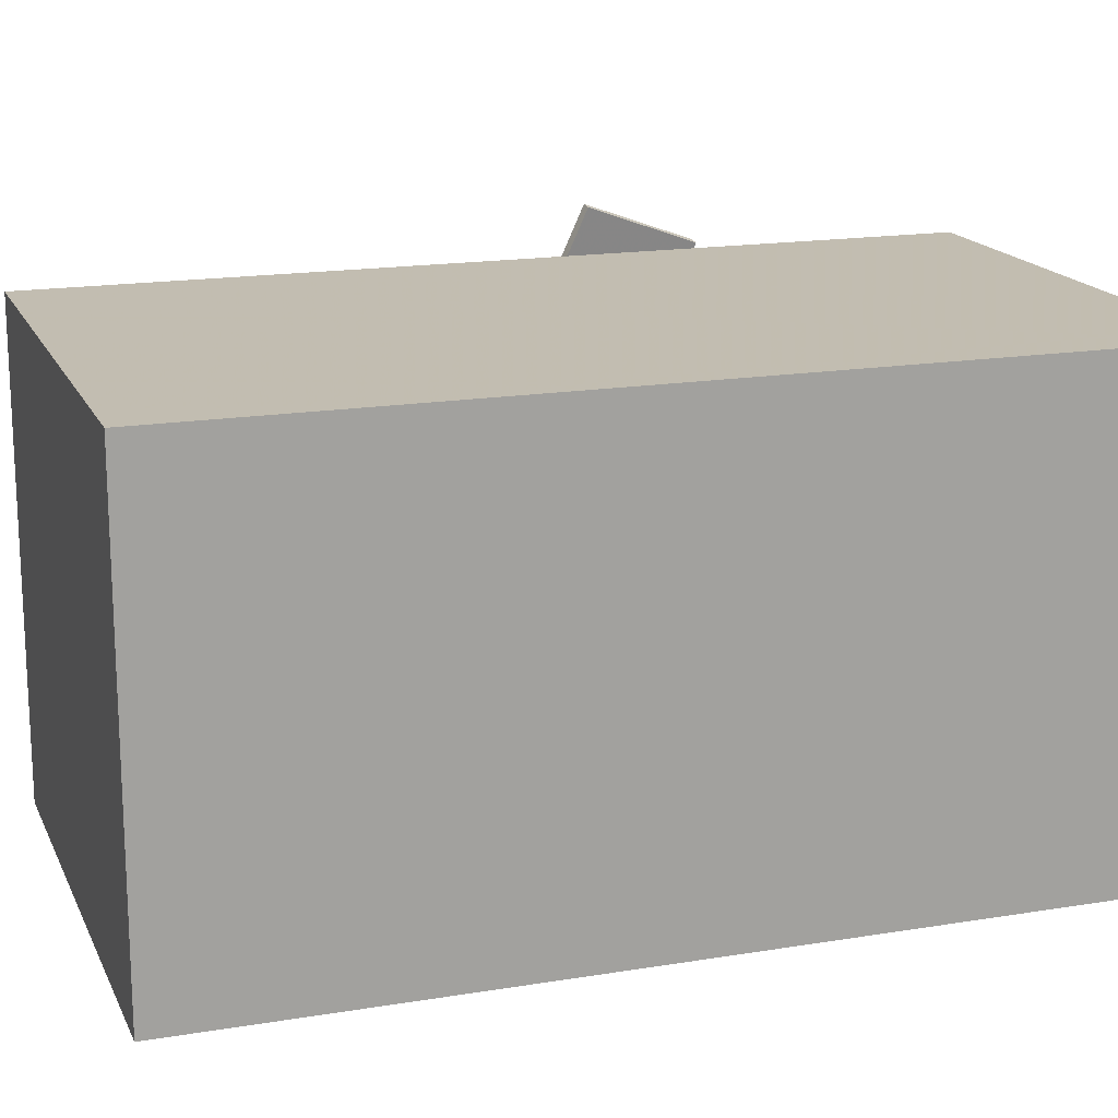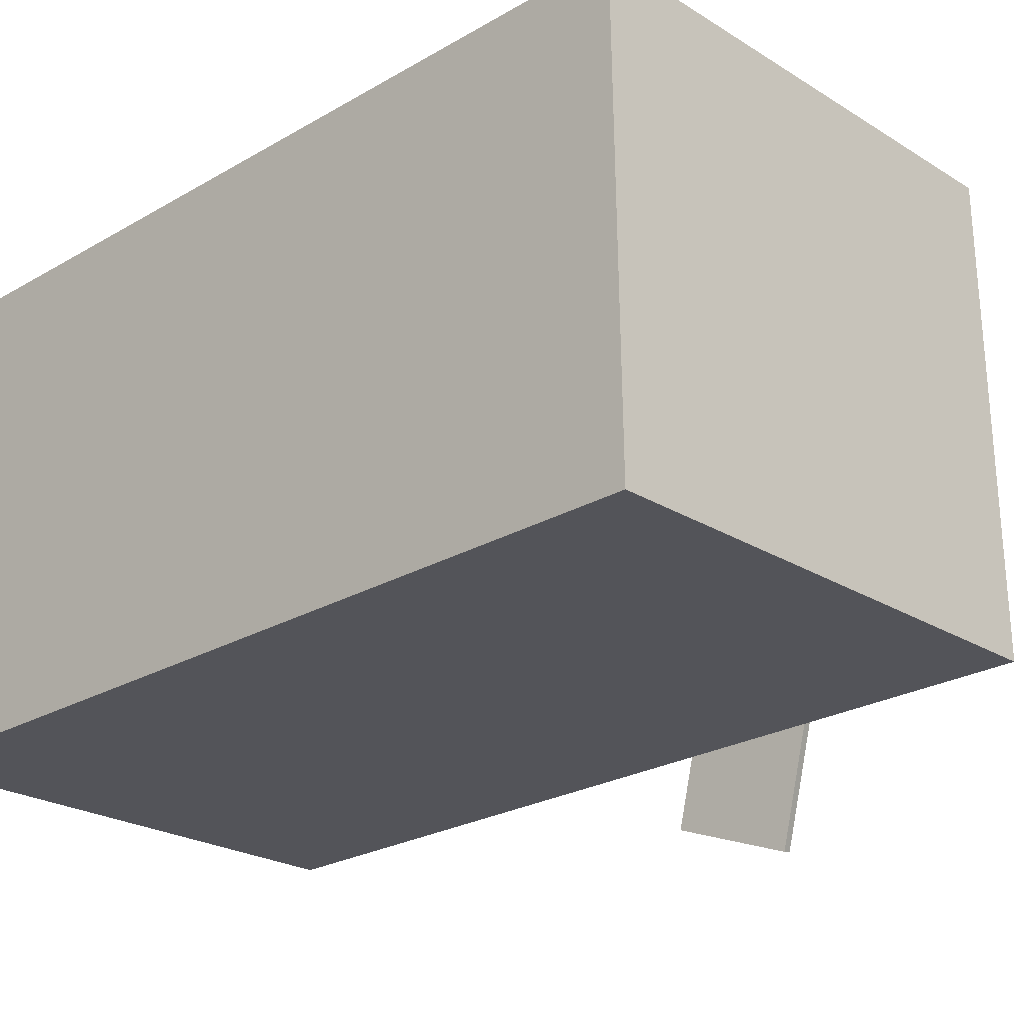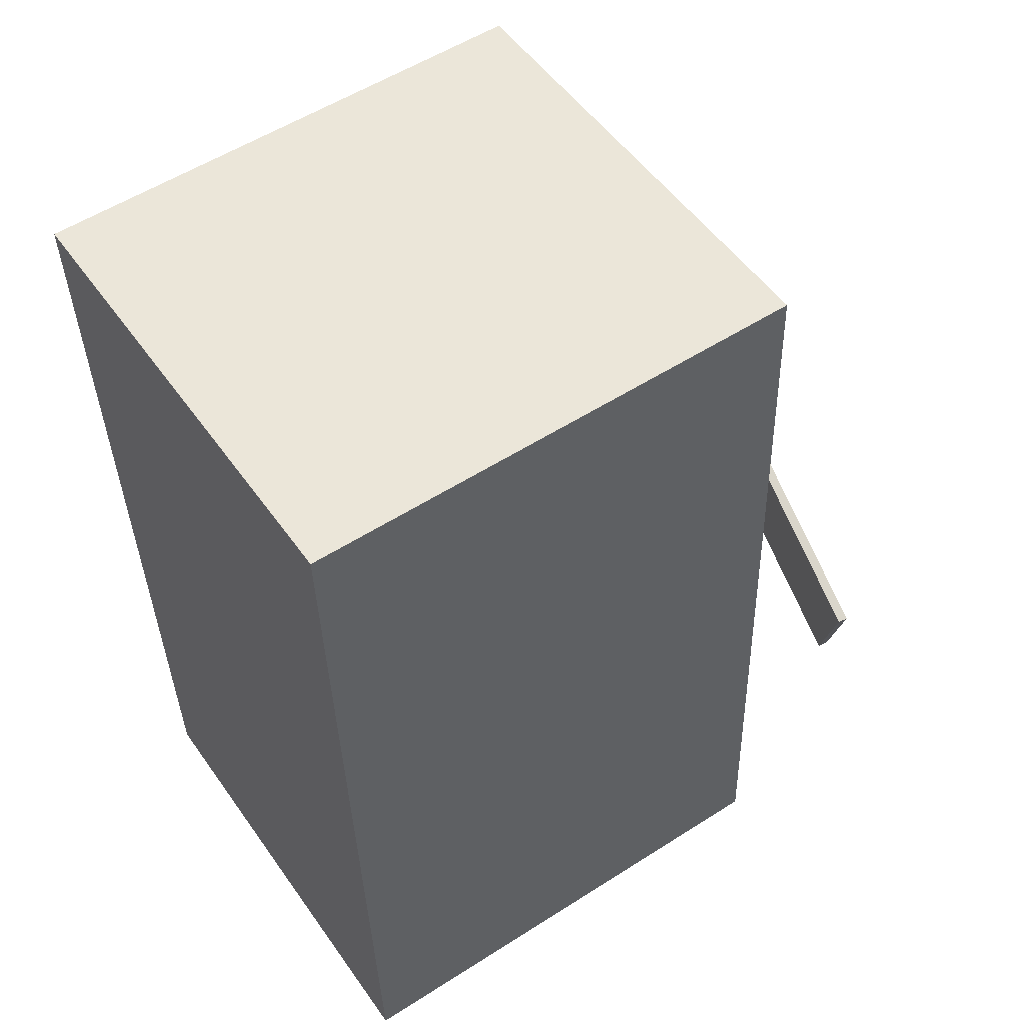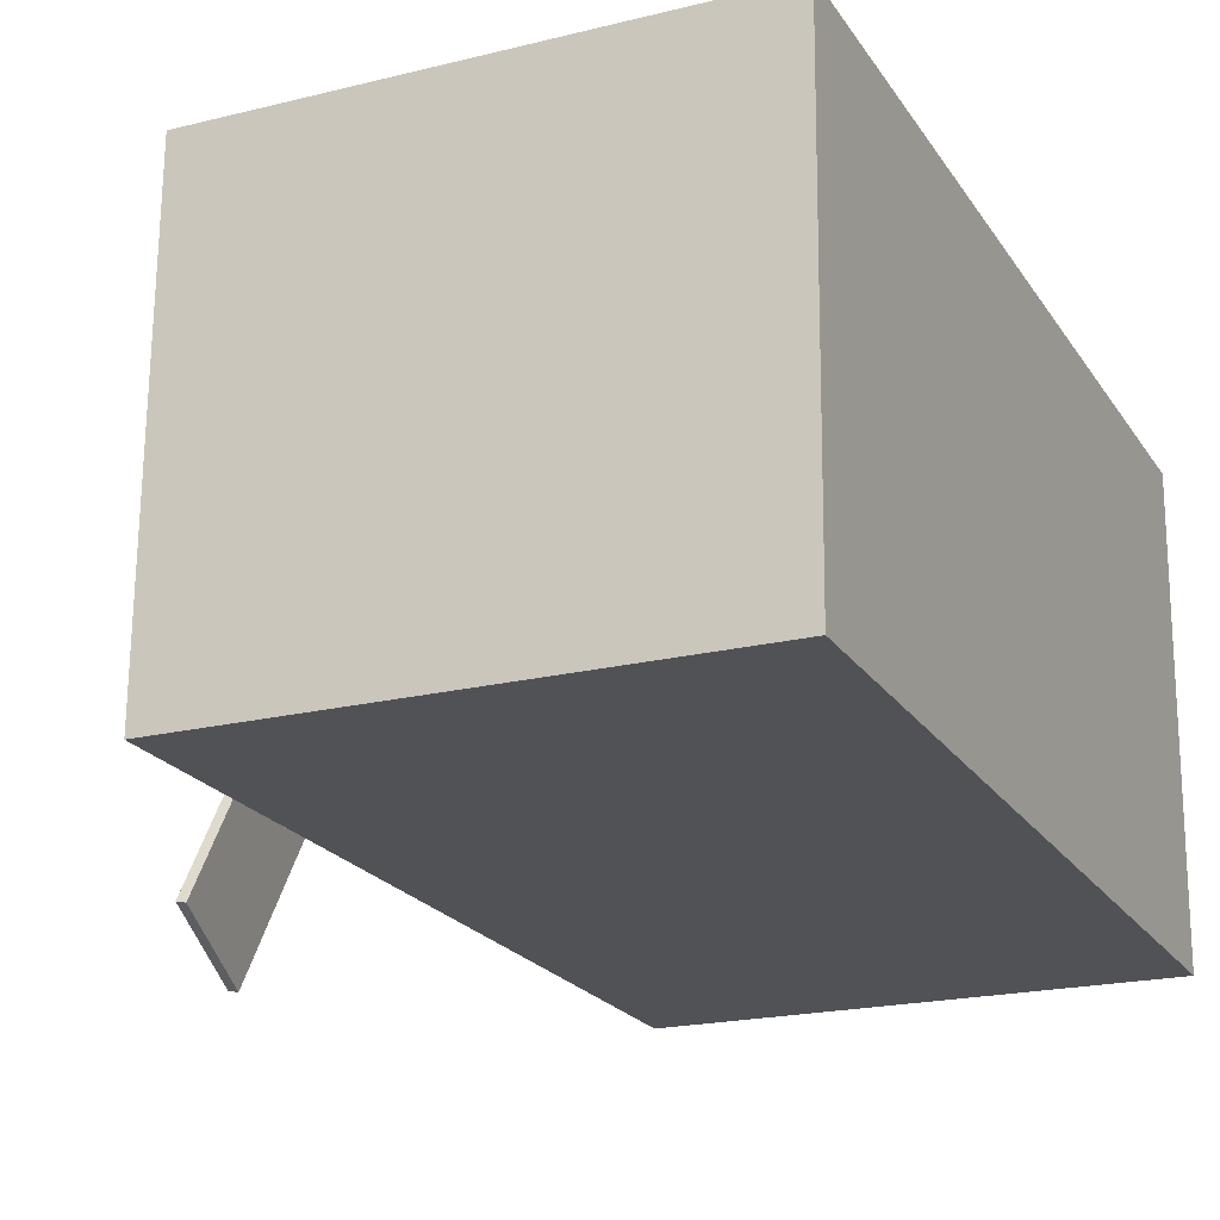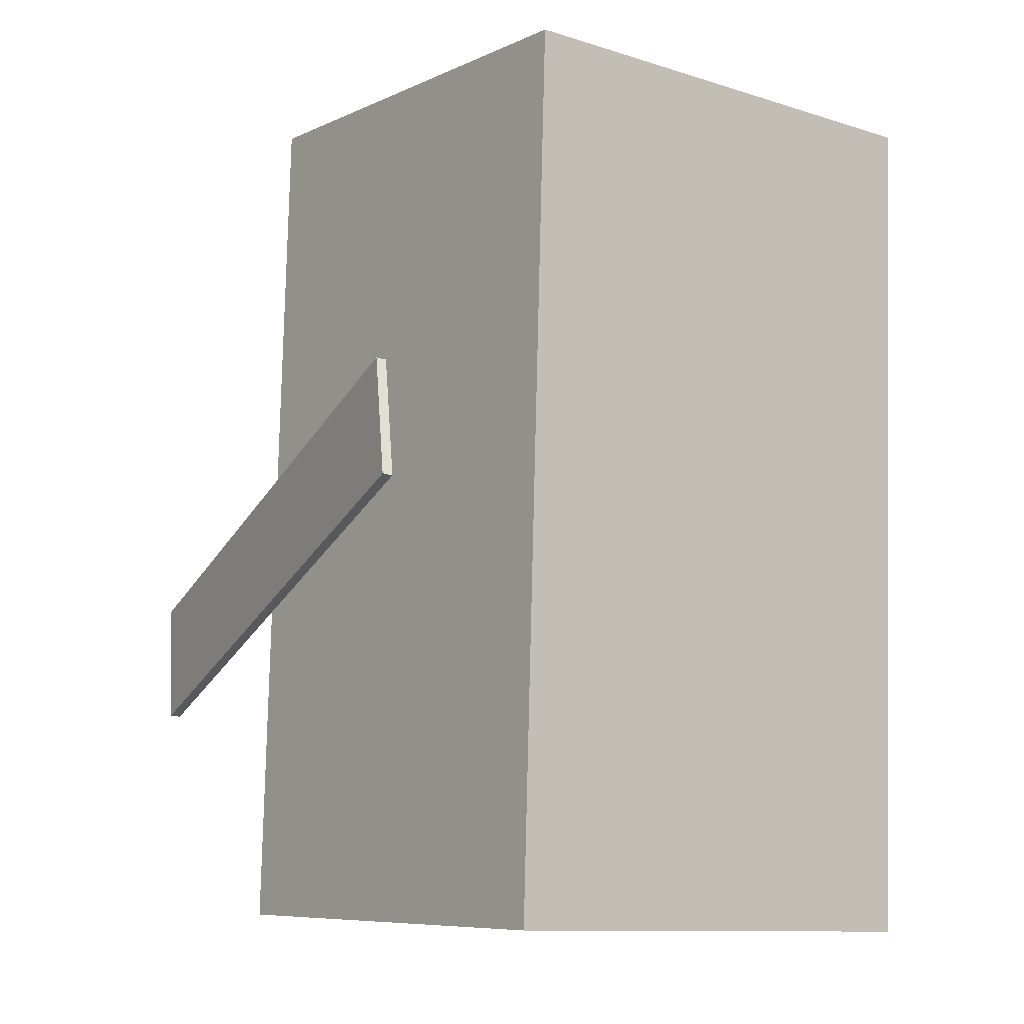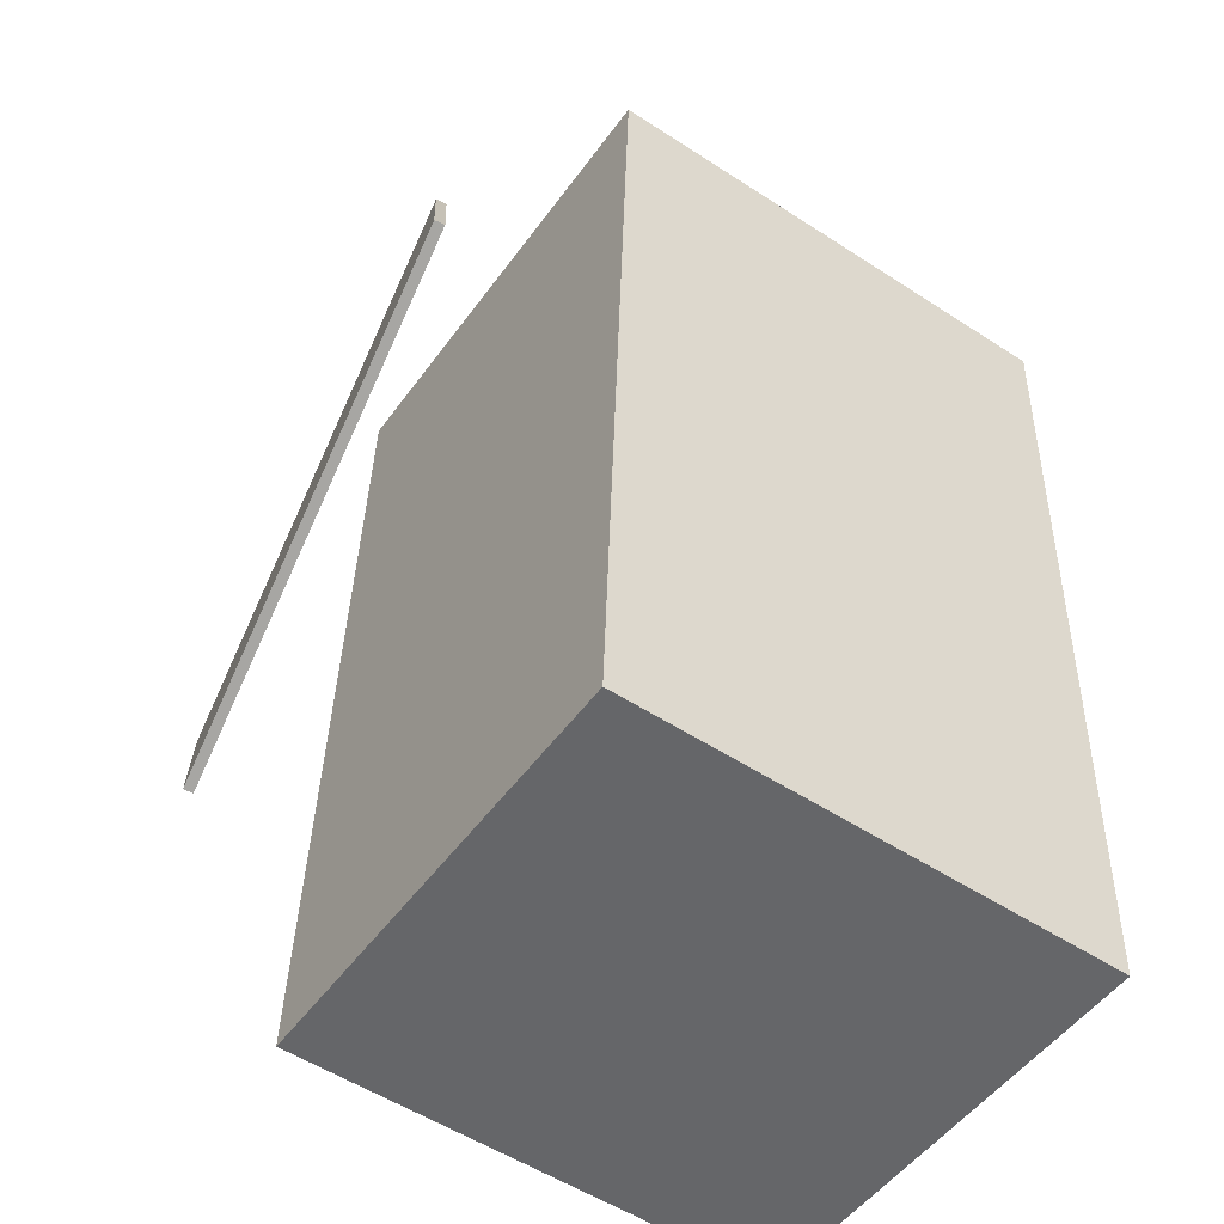
<metadata>
{"format":"obj","ext":"obj","renderer":"f3d","projection":"perspective","resolution":1024,"background":"white","views":[{"elev":16.1,"azim":-106.8,"up":"+Z"},{"elev":-24.2,"azim":-44.8,"up":"+Z"},{"elev":52.0,"azim":-34.7,"up":"+Y"},{"elev":-21.8,"azim":-154.0,"up":"+Z"},{"elev":-8.1,"azim":141.1,"up":"+Y"},{"elev":-51.3,"azim":144.7,"up":"+Y"}]}
</metadata>
<code>
v 0.4451 -0.04656 -0.2715
v 0.3711 -0.2415 0.2176
v 0.4356 -0.04771 -0.2734
v 0.3616 -0.2427 0.2157
v 0.4225 0.06982 -0.2286
v 0.3485 -0.1251 0.2605
v 0.413 0.06868 -0.2305
v 0.339 -0.1263 0.2586
f 1.0 7.0 5.0
f 1.0 3.0 7.0
f 1.0 4.0 3.0
f 1.0 2.0 4.0
f 3.0 8.0 7.0
f 3.0 4.0 8.0
f 5.0 7.0 8.0
f 5.0 8.0 6.0
f 1.0 5.0 6.0
f 1.0 6.0 2.0
f 2.0 6.0 8.0
f 2.0 8.0 4.0
v -0.2512 -0.4714 -0.238
v -0.2565 -0.4694 0.2288
v -0.2762 0.4155 -0.2422
v -0.2815 0.4175 0.2246
v 0.2499 -0.4573 -0.2323
v 0.2446 -0.4552 0.2344
v 0.2249 0.4296 -0.2365
v 0.2196 0.4317 0.2302
f 9.0 15.0 13.0
f 9.0 11.0 15.0
f 9.0 12.0 11.0
f 9.0 10.0 12.0
f 11.0 16.0 15.0
f 11.0 12.0 16.0
f 13.0 15.0 16.0
f 13.0 16.0 14.0
f 9.0 13.0 14.0
f 9.0 14.0 10.0
f 10.0 14.0 16.0
f 10.0 16.0 12.0

</code>
